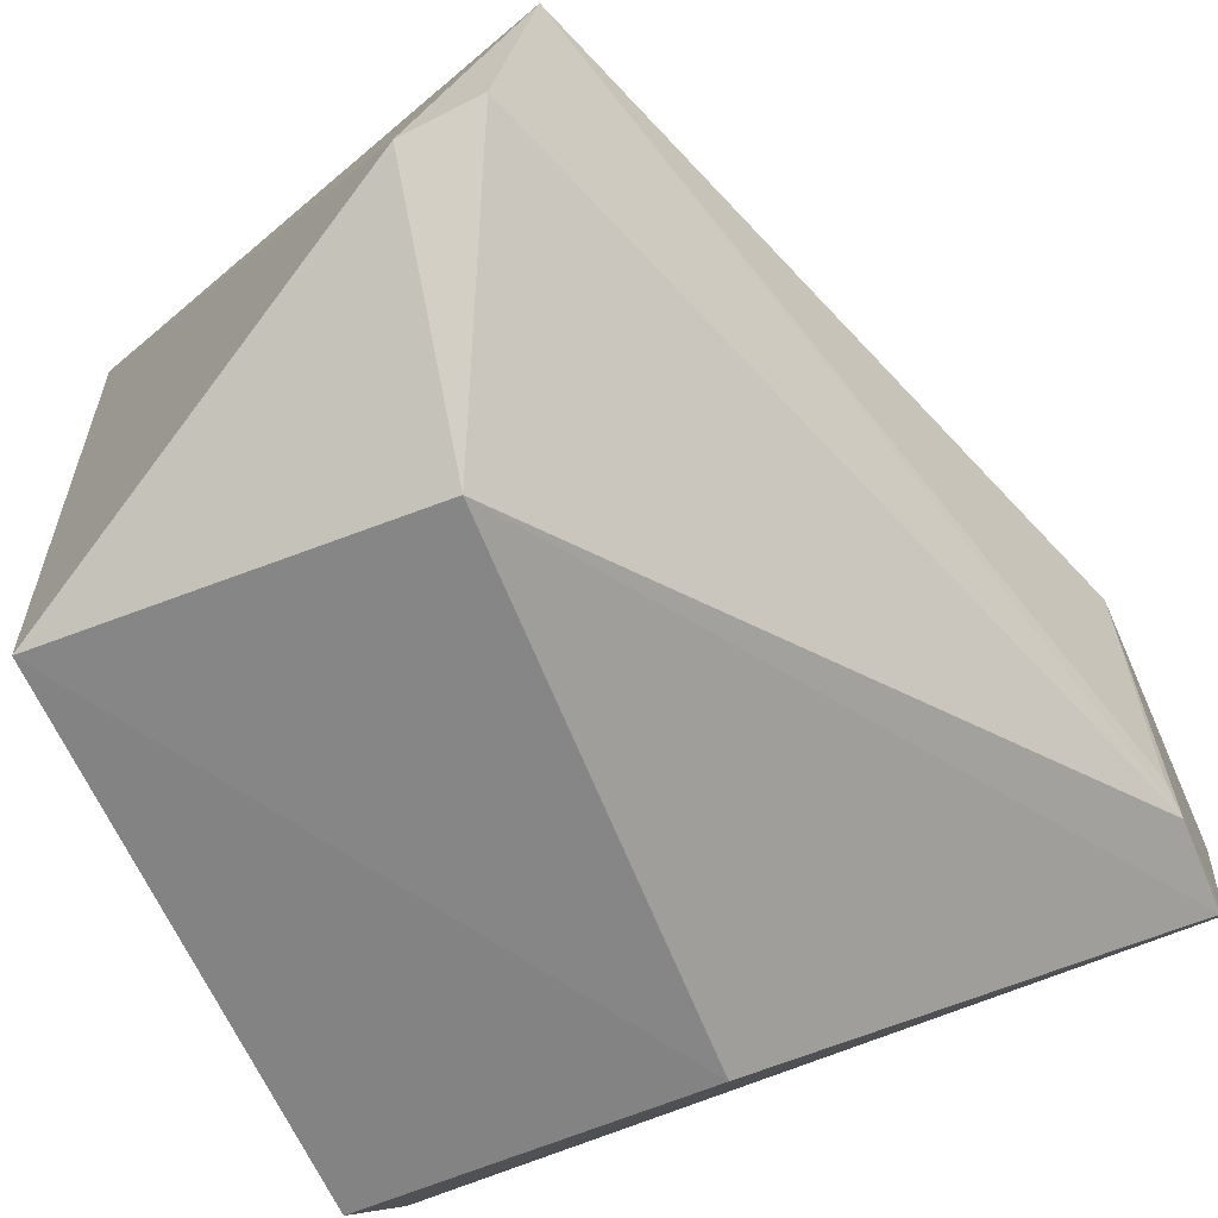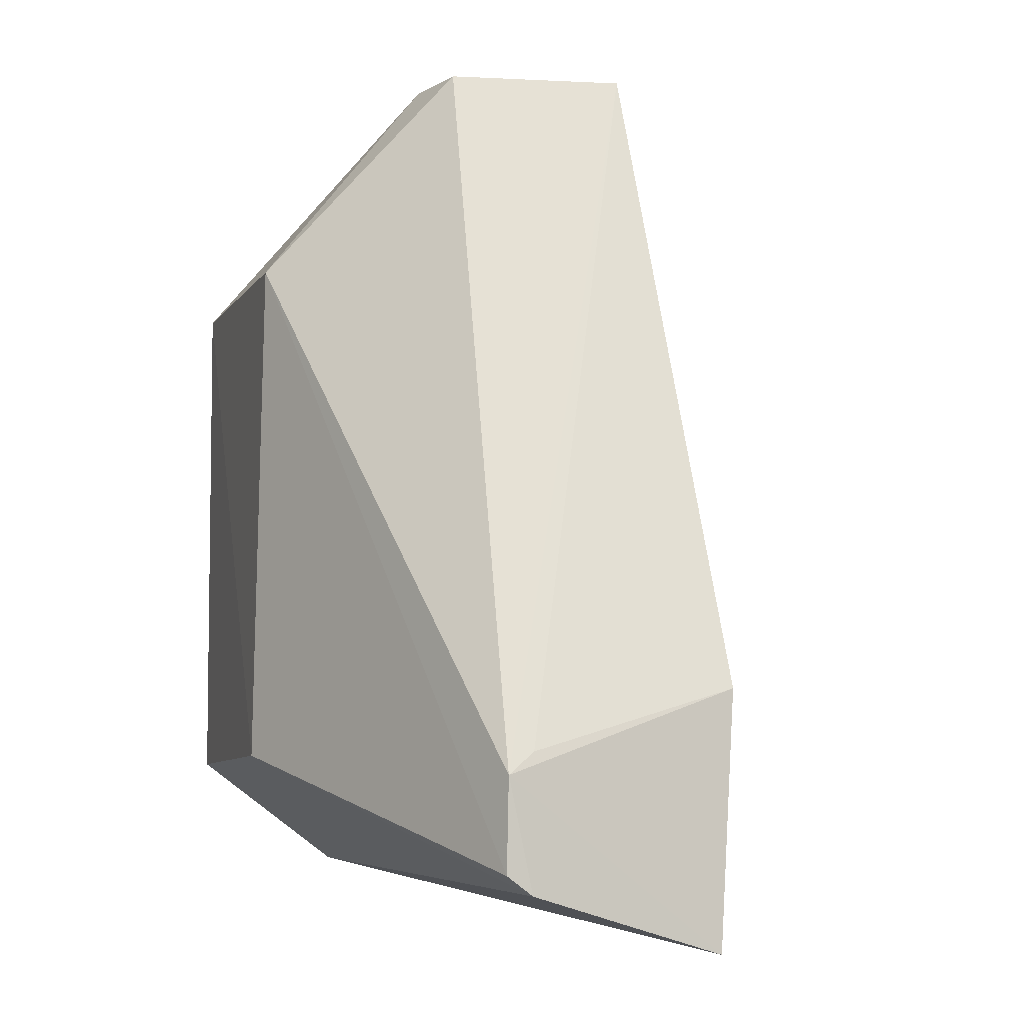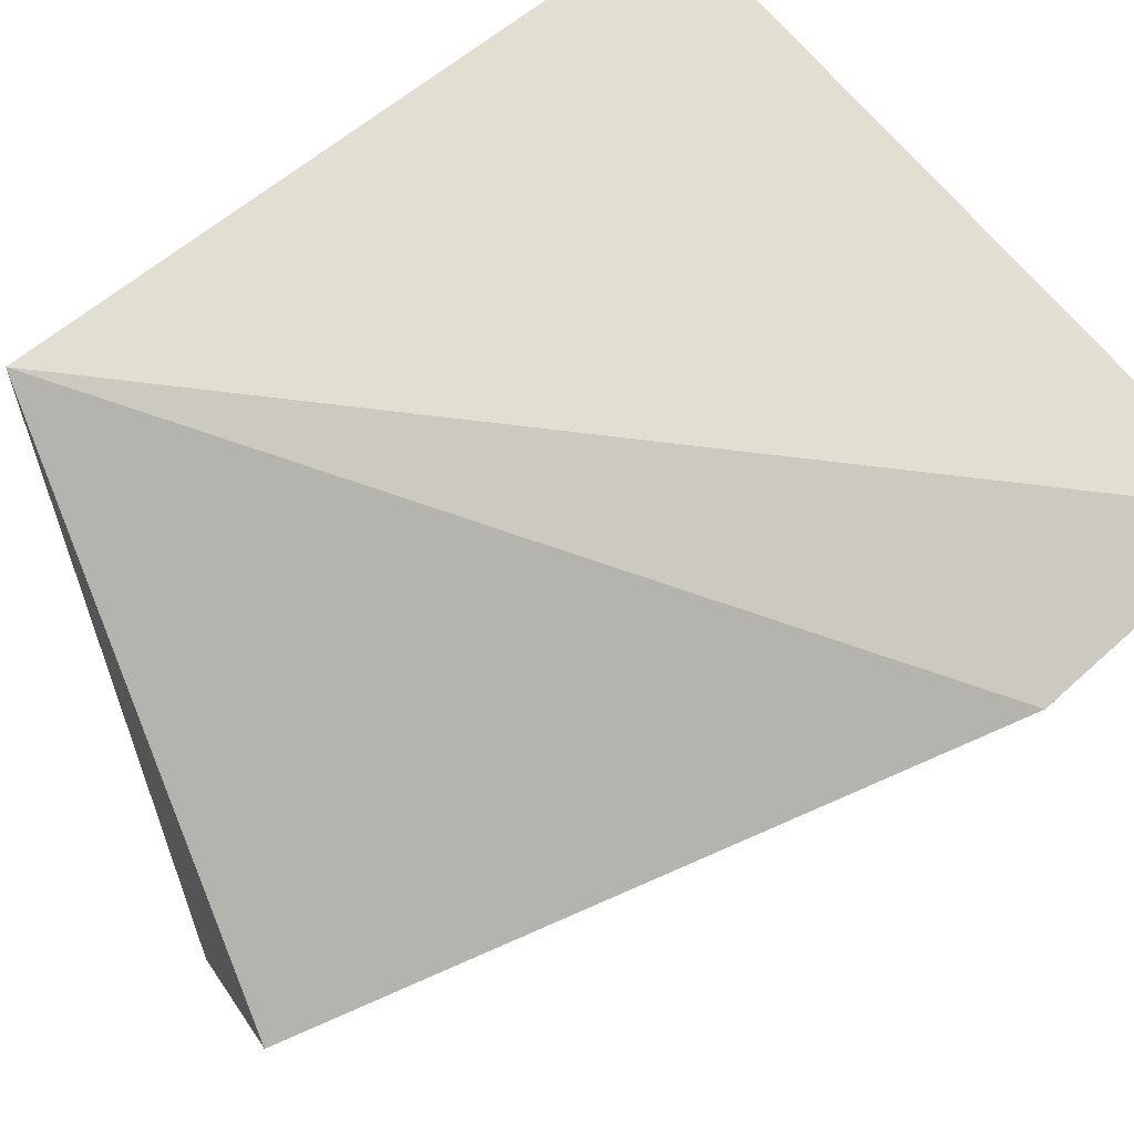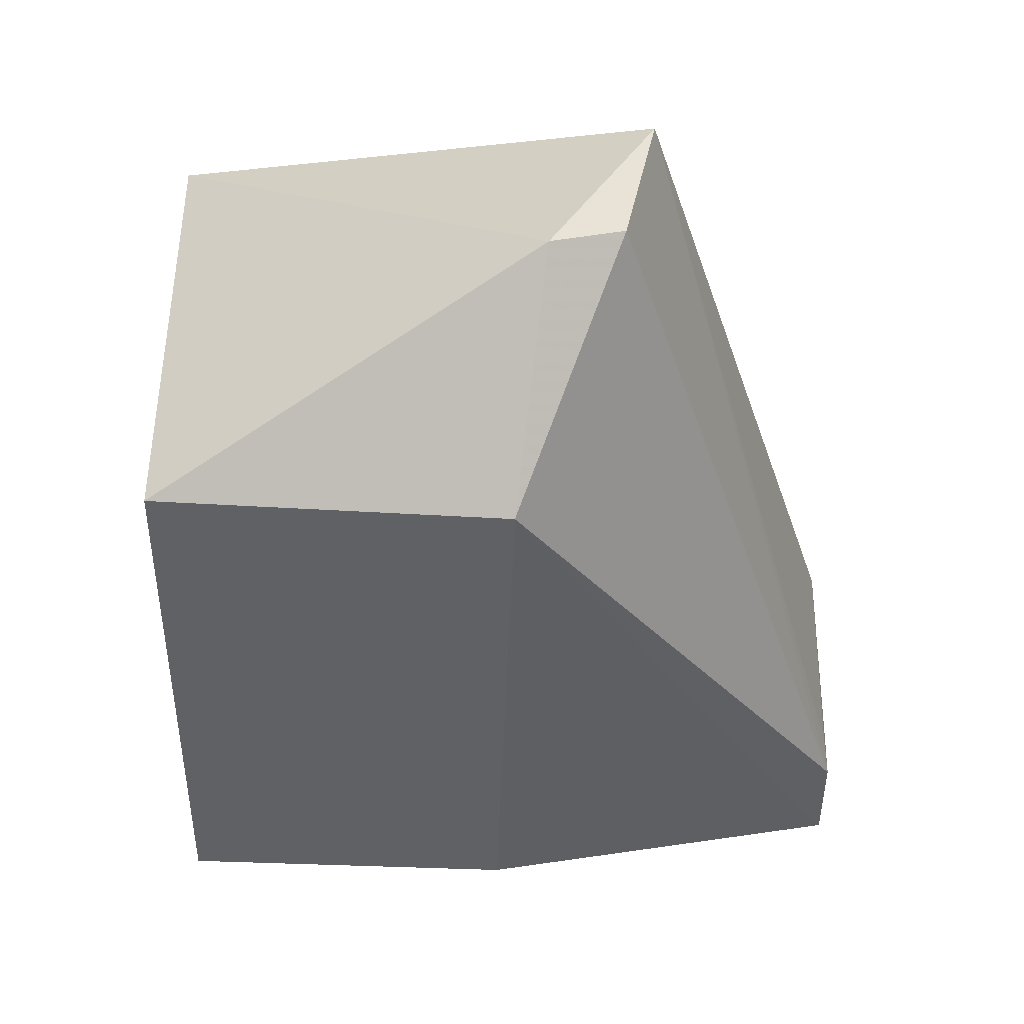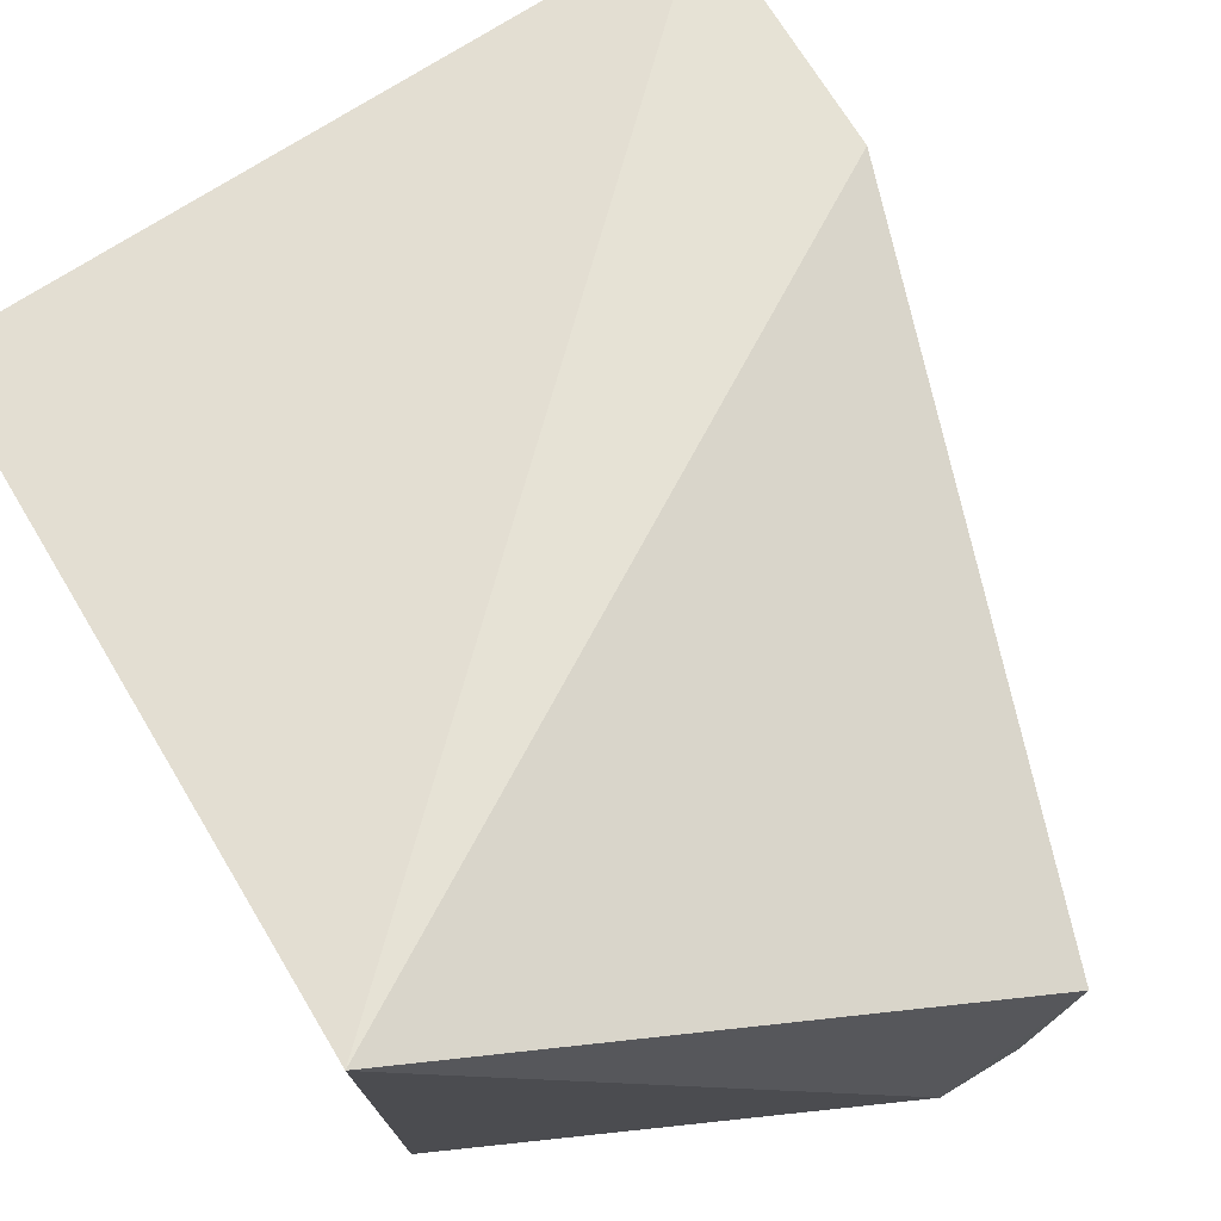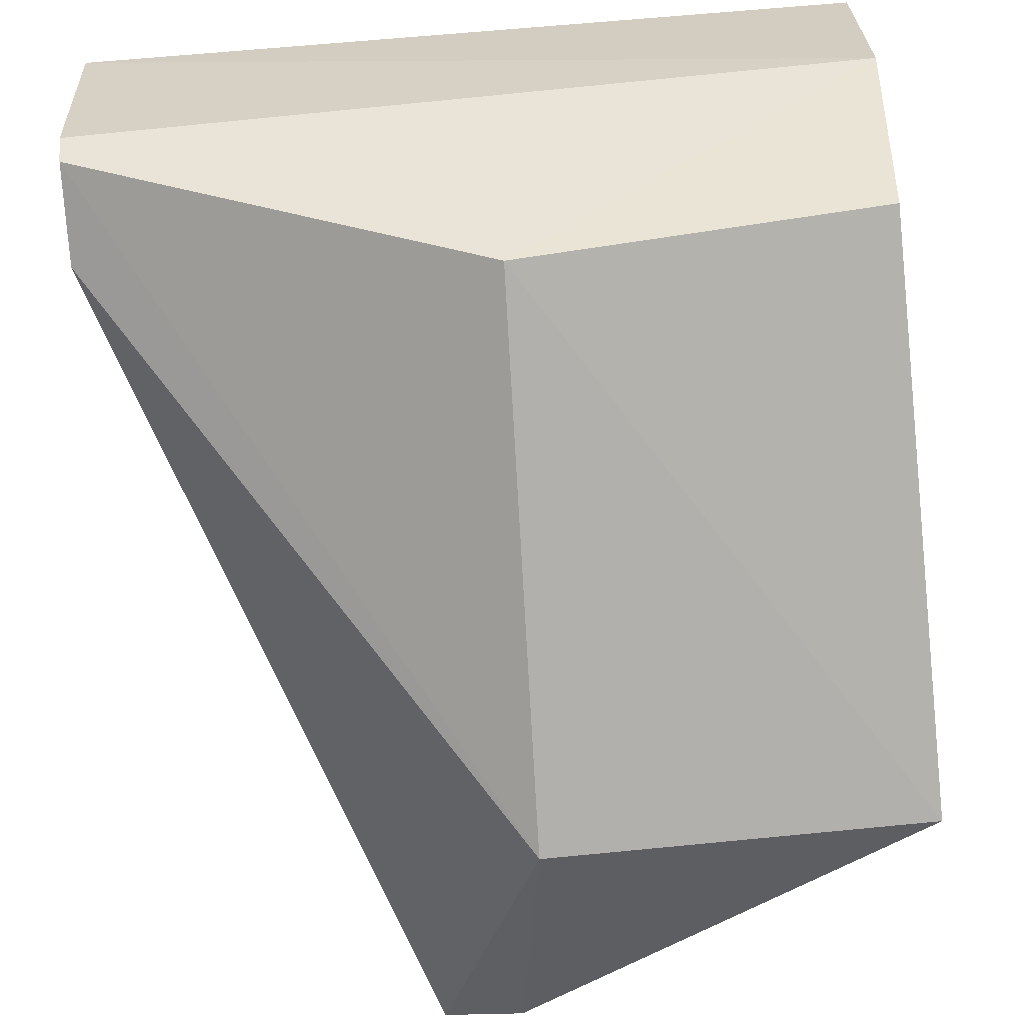
<metadata>
{"format":"obj","ext":"obj","renderer":"f3d","projection":"perspective","resolution":1024,"background":"white","views":[{"elev":-63.5,"azim":23.7,"up":"+Y"},{"elev":-5.6,"azim":69.7,"up":"+Z"},{"elev":79.3,"azim":48.3,"up":"+Y"},{"elev":42.4,"azim":-0.5,"up":"+Z"},{"elev":74.0,"azim":-31.2,"up":"+Y"},{"elev":-78.6,"azim":-174.5,"up":"+Y"}]}
</metadata>
<code>
v 0.08353 0.05618 0.06822
v 0.09467 0.04576 0.03073
v 0.09465 0.05676 0.02201
v 0.05802 0.05654 0.02266
v 0.05845 0.03943 0.05811
v 0.07529 0.03809 0.03148
v 0.05786 0.06737 0.058
v 0.09463 0.05751 0.03489
v 0.07628 0.03834 0.05779
v 0.09458 0.0457 0.02601
v 0.0585 0.03943 0.0308
v 0.07797 0.04654 0.06817
v 0.05804 0.04727 0.02502
v 0.09452 0.0471 0.03183
v 0.09466 0.04699 0.02503
v 0.08169 0.0473 0.06821
f 7 3 4
f 8 2 3
f 8 7 1
f 8 3 7
f 9 5 6
f 10 9 6
f 10 2 9
f 11 6 5
f 12 7 5
f 12 1 7
f 12 5 9
f 13 7 4
f 13 5 7
f 13 11 5
f 13 6 11
f 13 4 3
f 14 8 1
f 14 1 2
f 14 2 8
f 15 3 2
f 15 2 10
f 15 13 3
f 15 10 6
f 15 6 13
f 16 12 9
f 16 9 2
f 16 2 1
f 16 1 12

</code>
